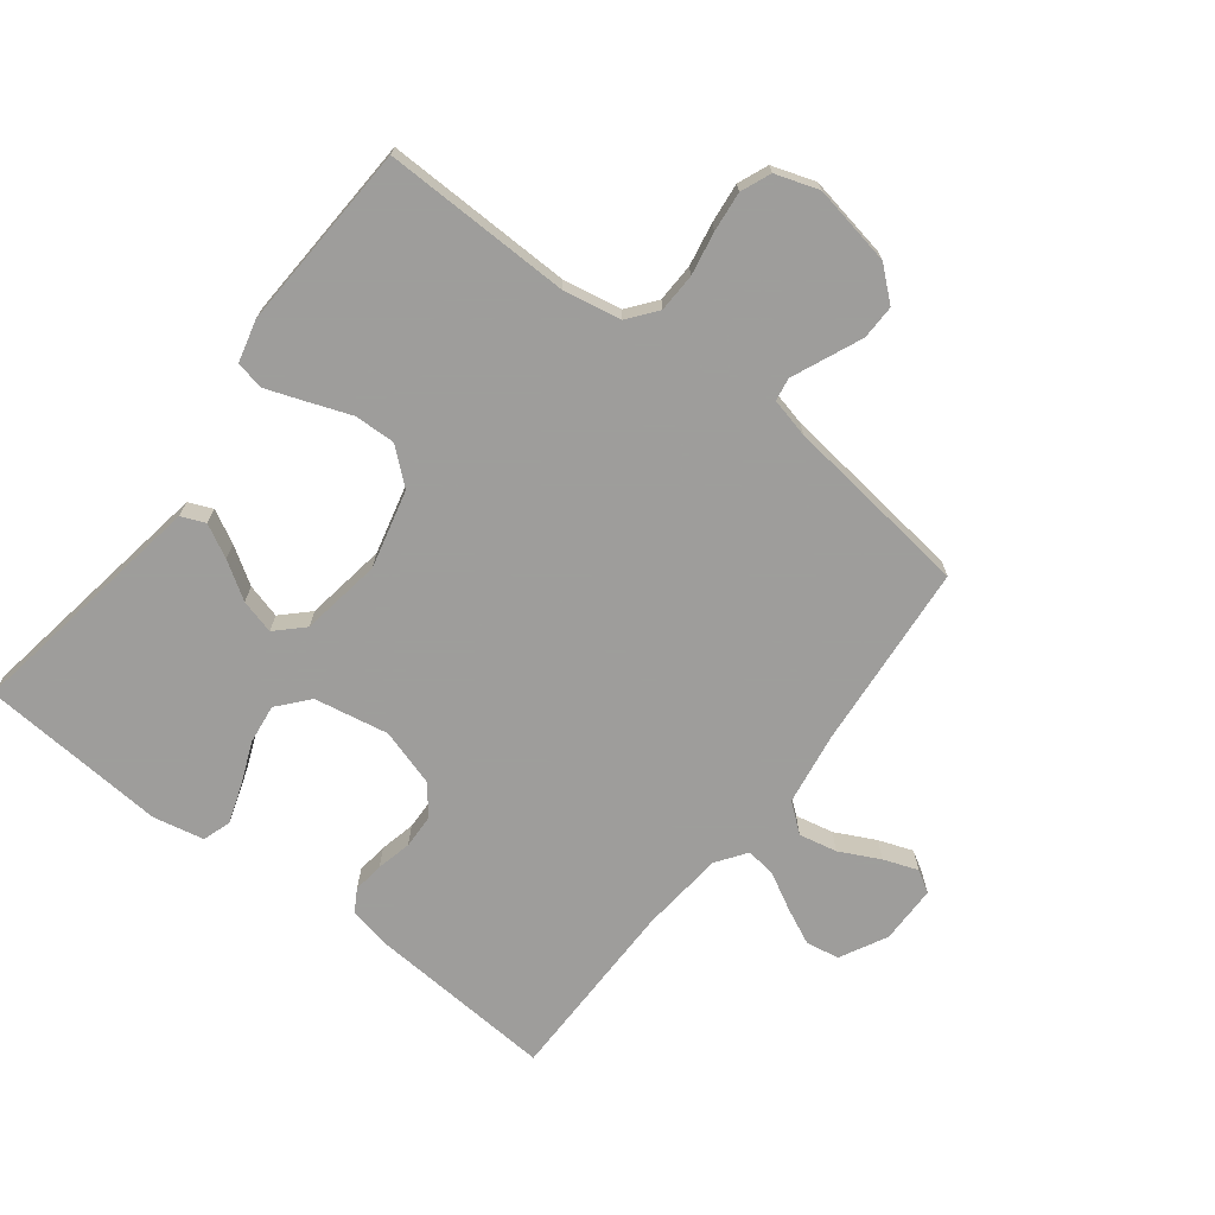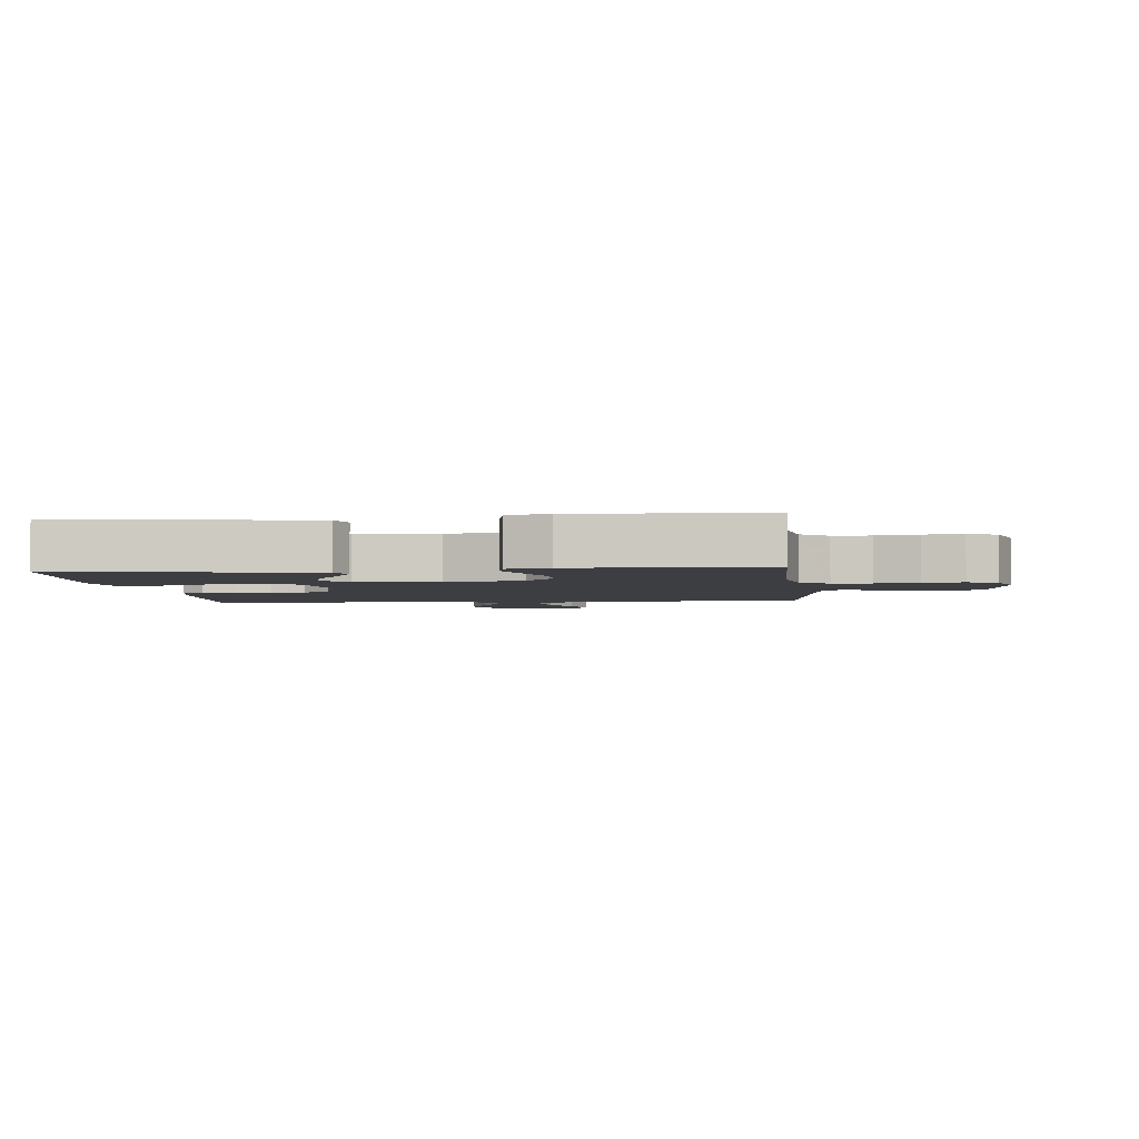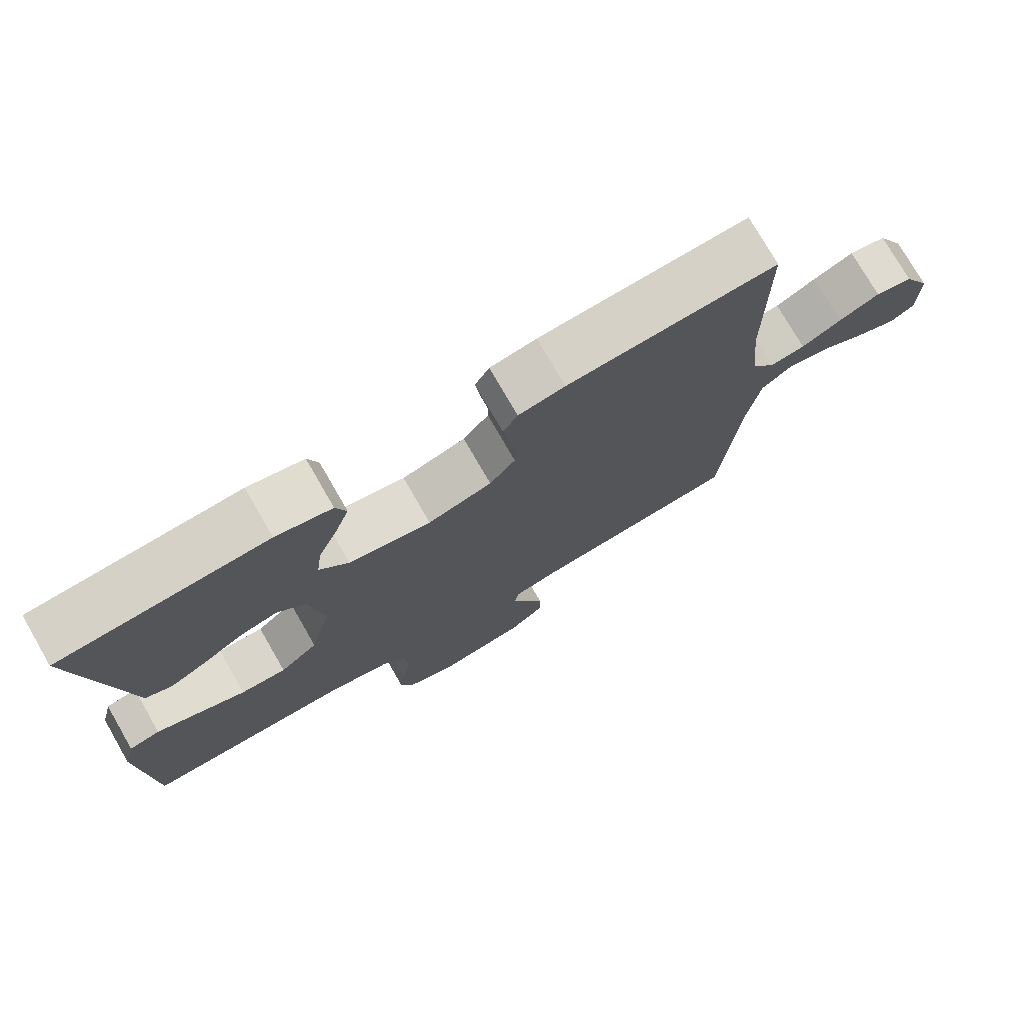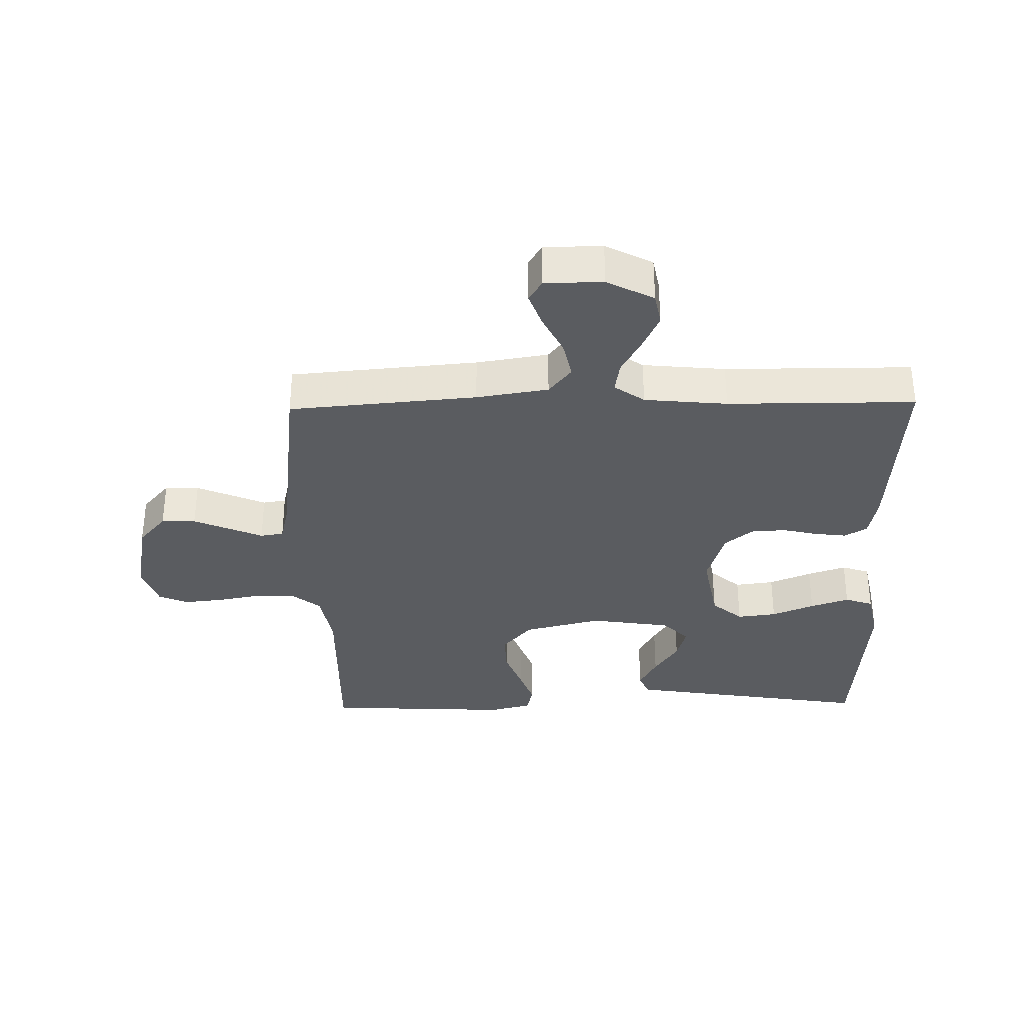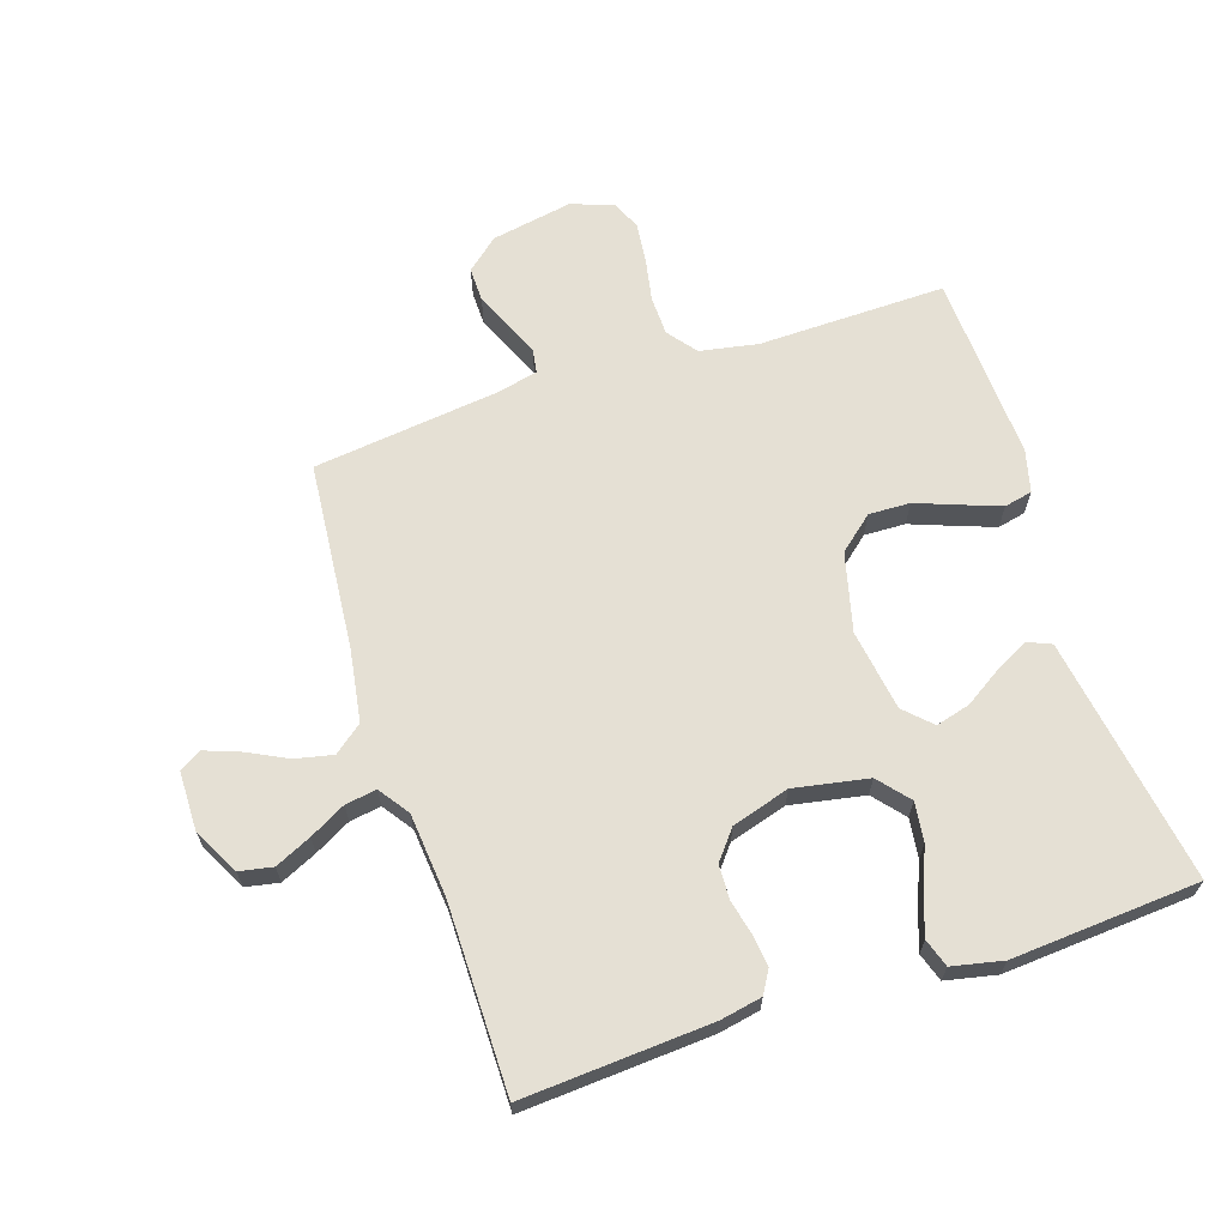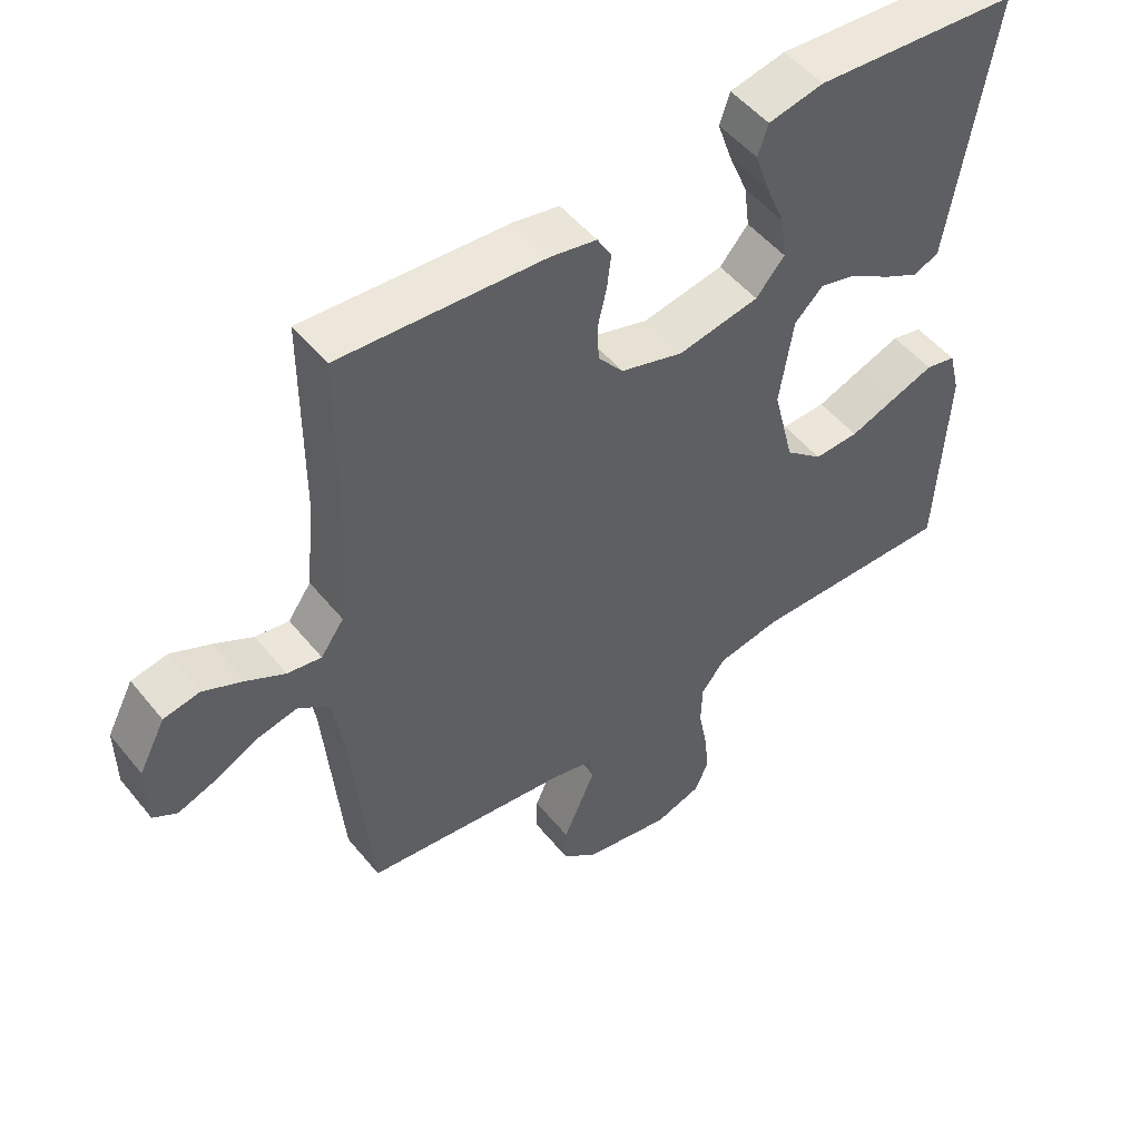
<metadata>
{"format":"obj","ext":"obj","renderer":"f3d","projection":"perspective","resolution":1024,"background":"white","views":[{"elev":-70.7,"azim":142.4,"up":"+Y"},{"elev":-3.2,"azim":96.1,"up":"+Y"},{"elev":75.7,"azim":150.1,"up":"+Z"},{"elev":-33.8,"azim":-88.9,"up":"+Y"},{"elev":65.8,"azim":-18.0,"up":"+Y"},{"elev":50.8,"azim":-37.6,"up":"+Z"}]}
</metadata>
<code>
v -0.5 0.07 -0.5
v -0.526 0.07 -0.2
v -0.544 0.07 -0.085
v -0.589 0.07 -0.049
v -0.65 0.07 -0.062
v -0.714 0.07 -0.094
v -0.769 0.07 -0.114
v -0.804 0.07 -0.093
v -0.805 0.07 0
v -0.766 0.07 0.075
v -0.713 0.07 0.085
v -0.655 0.07 0.058
v -0.598 0.07 0.027
v -0.548 0.07 0.019
v -0.514 0.07 0.067
v -0.501 0.07 0.2
v -0.5 0.07 0.5
v -0.2 0.07 0.48
v -0.133 0.07 0.467
v -0.112 0.07 0.431
v -0.118 0.07 0.381
v -0.131 0.07 0.325
v -0.129 0.07 0.27
v -0.092 0.07 0.224
v 0 0.07 0.196
v 0.119 0.07 0.218
v 0.161 0.07 0.267
v 0.153 0.07 0.33
v 0.125 0.07 0.398
v 0.104 0.07 0.46
v 0.119 0.07 0.505
v 0.2 0.07 0.522
v 0.5 0.07 0.5
v 0.452 0.07 0.2
v 0.437 0.07 0.106
v 0.399 0.07 0.09
v 0.346 0.07 0.118
v 0.287 0.07 0.156
v 0.232 0.07 0.171
v 0.19 0.07 0.13
v 0.17 0.07 0
v 0.201 0.07 -0.125
v 0.256 0.07 -0.172
v 0.322 0.07 -0.17
v 0.392 0.07 -0.144
v 0.453 0.07 -0.122
v 0.498 0.07 -0.132
v 0.515 0.07 -0.2
v 0.5 0.07 -0.5
v 0.2 0.07 -0.494
v 0.107 0.07 -0.511
v 0.071 0.07 -0.557
v 0.069 0.07 -0.619
v 0.082 0.07 -0.688
v 0.089 0.07 -0.752
v 0.069 0.07 -0.8
v 0 0.07 -0.823
v -0.129 0.07 -0.799
v -0.18 0.07 -0.755
v -0.179 0.07 -0.7
v -0.154 0.07 -0.642
v -0.131 0.07 -0.589
v -0.137 0.07 -0.552
v -0.2 0.07 -0.537
v -0.5 0 -0.5
v -0.526 0 -0.2
v -0.544 0 -0.085
v -0.589 0 -0.049
v -0.65 0 -0.062
v -0.714 0 -0.094
v -0.769 0 -0.114
v -0.804 0 -0.093
v -0.805 0 0
v -0.766 0 0.075
v -0.713 0 0.085
v -0.655 0 0.058
v -0.598 0 0.027
v -0.548 0 0.019
v -0.514 0 0.067
v -0.501 0 0.2
v -0.5 0 0.5
v -0.2 0 0.48
v -0.133 0 0.467
v -0.112 0 0.431
v -0.118 0 0.381
v -0.131 0 0.325
v -0.129 0 0.27
v -0.092 0 0.224
v 0 0 0.196
v 0.119 0 0.218
v 0.161 0 0.267
v 0.153 0 0.33
v 0.125 0 0.398
v 0.104 0 0.46
v 0.119 0 0.505
v 0.2 0 0.522
v 0.5 0 0.5
v 0.452 0 0.2
v 0.437 0 0.106
v 0.399 0 0.09
v 0.346 0 0.118
v 0.287 0 0.156
v 0.232 0 0.171
v 0.19 0 0.13
v 0.17 0 0
v 0.201 0 -0.125
v 0.256 0 -0.172
v 0.322 0 -0.17
v 0.392 0 -0.144
v 0.453 0 -0.122
v 0.498 0 -0.132
v 0.515 0 -0.2
v 0.5 0 -0.5
v 0.2 0 -0.494
v 0.107 0 -0.511
v 0.071 0 -0.557
v 0.069 0 -0.619
v 0.082 0 -0.688
v 0.089 0 -0.752
v 0.069 0 -0.8
v 0 0 -0.823
v -0.129 0 -0.799
v -0.18 0 -0.755
v -0.179 0 -0.7
v -0.154 0 -0.642
v -0.131 0 -0.589
v -0.137 0 -0.552
v -0.2 0 -0.537
f 60 61 62
f 59 60 62
f 58 59 62
f 57 58 62
f 56 57 62
f 55 56 62
f 54 55 62
f 53 54 62
f 52 53 62 63
f 51 52 63 64
f 48 49 50
f 47 48 50
f 46 47 50
f 45 46 50
f 44 45 50
f 64 1 2
f 51 64 2
f 50 51 2
f 44 50 2
f 43 44 2
f 36 37 38
f 35 36 38
f 34 35 38
f 34 38 39
f 33 34 39
f 32 33 39
f 31 32 39
f 30 31 39
f 29 30 39
f 28 29 39
f 27 28 39 40
f 20 21 22
f 19 20 22
f 18 19 22
f 17 18 22
f 16 17 22
f 15 16 22 23
f 14 15 23 24
f 11 12 13
f 10 11 13
f 9 10 13
f 8 9 13
f 7 8 13
f 6 7 13
f 5 6 13
f 4 5 13 14
f 14 24 25
f 4 14 25
f 3 4 25
f 42 43 2 3
f 41 42 3 25
f 26 27 40 41
f 25 26 41
f 126 125 124
f 126 124 123
f 126 123 122
f 126 122 121
f 126 121 120
f 126 120 119
f 126 119 118
f 126 118 117
f 127 126 117 116
f 128 127 116 115
f 114 113 112
f 114 112 111
f 114 111 110
f 114 110 109
f 114 109 108
f 66 65 128
f 66 128 115
f 66 115 114
f 66 114 108
f 66 108 107
f 102 101 100
f 102 100 99
f 102 99 98
f 103 102 98
f 103 98 97
f 103 97 96
f 103 96 95
f 103 95 94
f 103 94 93
f 103 93 92
f 104 103 92 91
f 86 85 84
f 86 84 83
f 86 83 82
f 86 82 81
f 86 81 80
f 87 86 80 79
f 88 87 79 78
f 77 76 75
f 77 75 74
f 77 74 73
f 77 73 72
f 77 72 71
f 77 71 70
f 77 70 69
f 78 77 69 68
f 89 88 78
f 89 78 68
f 89 68 67
f 67 66 107 106
f 89 67 106 105
f 105 104 91 90
f 105 90 89
f 1 65 66 2
f 2 66 67 3
f 3 67 68 4
f 4 68 69 5
f 5 69 70 6
f 6 70 71 7
f 7 71 72 8
f 8 72 73 9
f 9 73 74 10
f 10 74 75 11
f 11 75 76 12
f 12 76 77 13
f 13 77 78 14
f 14 78 79 15
f 15 79 80 16
f 16 80 81 17
f 17 81 82 18
f 18 82 83 19
f 19 83 84 20
f 20 84 85 21
f 21 85 86 22
f 22 86 87 23
f 23 87 88 24
f 24 88 89 25
f 25 89 90 26
f 26 90 91 27
f 27 91 92 28
f 28 92 93 29
f 29 93 94 30
f 30 94 95 31
f 31 95 96 32
f 32 96 97 33
f 33 97 98 34
f 34 98 99 35
f 35 99 100 36
f 36 100 101 37
f 37 101 102 38
f 38 102 103 39
f 39 103 104 40
f 40 104 105 41
f 41 105 106 42
f 42 106 107 43
f 43 107 108 44
f 44 108 109 45
f 45 109 110 46
f 46 110 111 47
f 47 111 112 48
f 48 112 113 49
f 49 113 114 50
f 50 114 115 51
f 51 115 116 52
f 52 116 117 53
f 53 117 118 54
f 54 118 119 55
f 55 119 120 56
f 56 120 121 57
f 57 121 122 58
f 58 122 123 59
f 59 123 124 60
f 60 124 125 61
f 61 125 126 62
f 62 126 127 63
f 63 127 128 64
f 64 128 65 1

</code>
